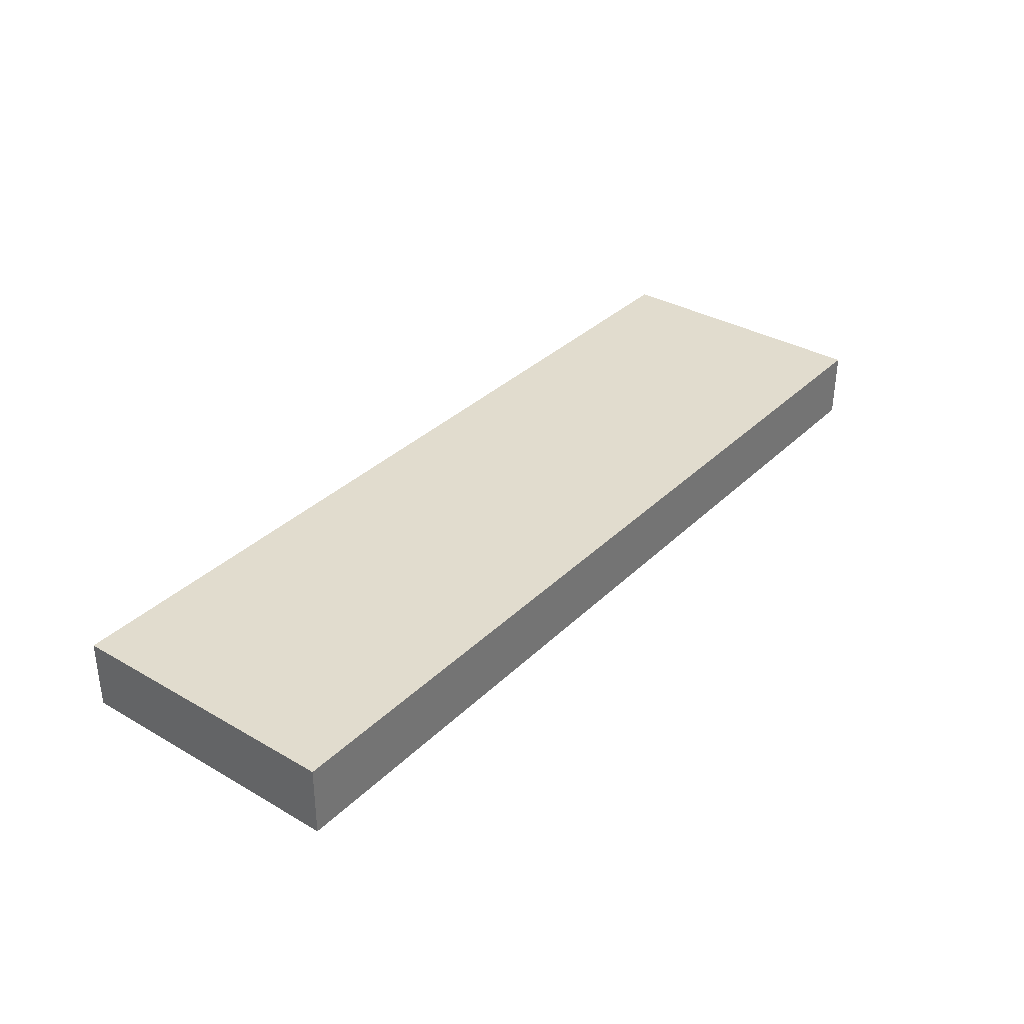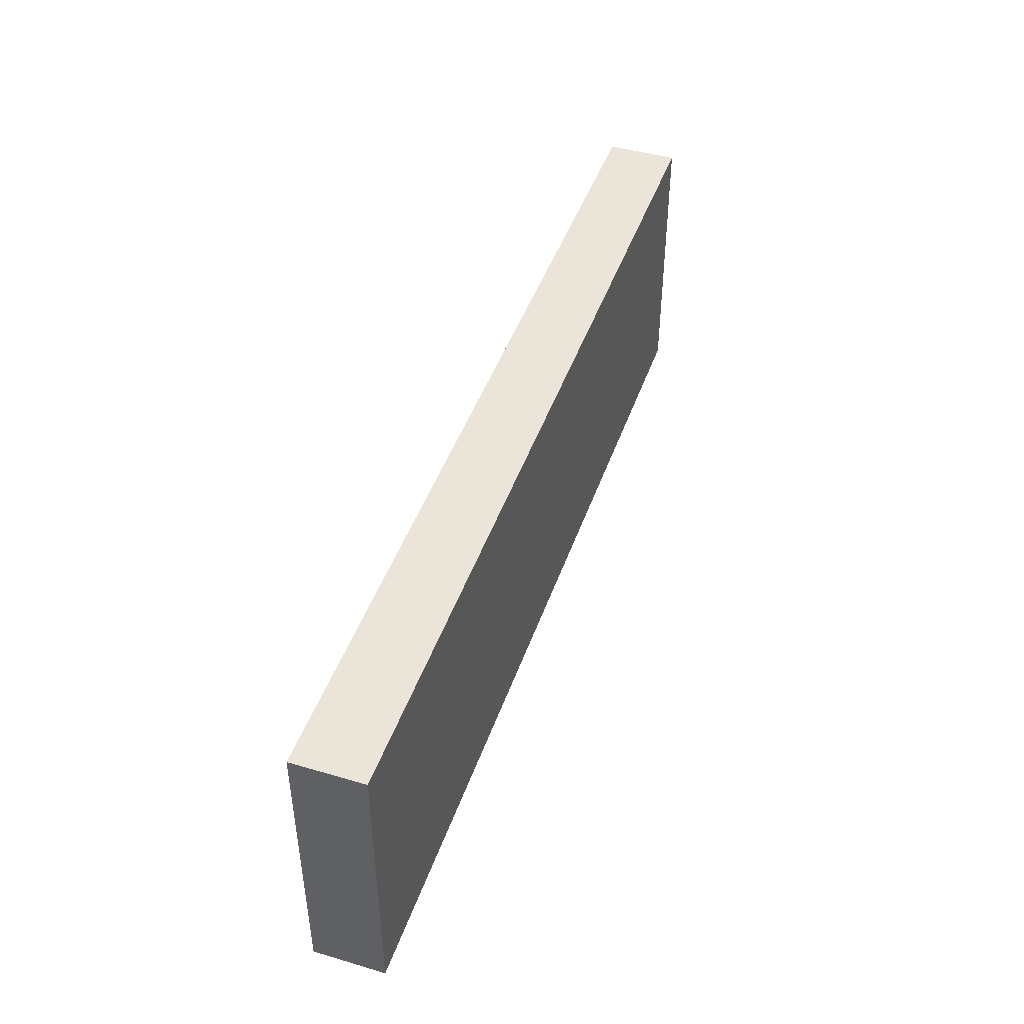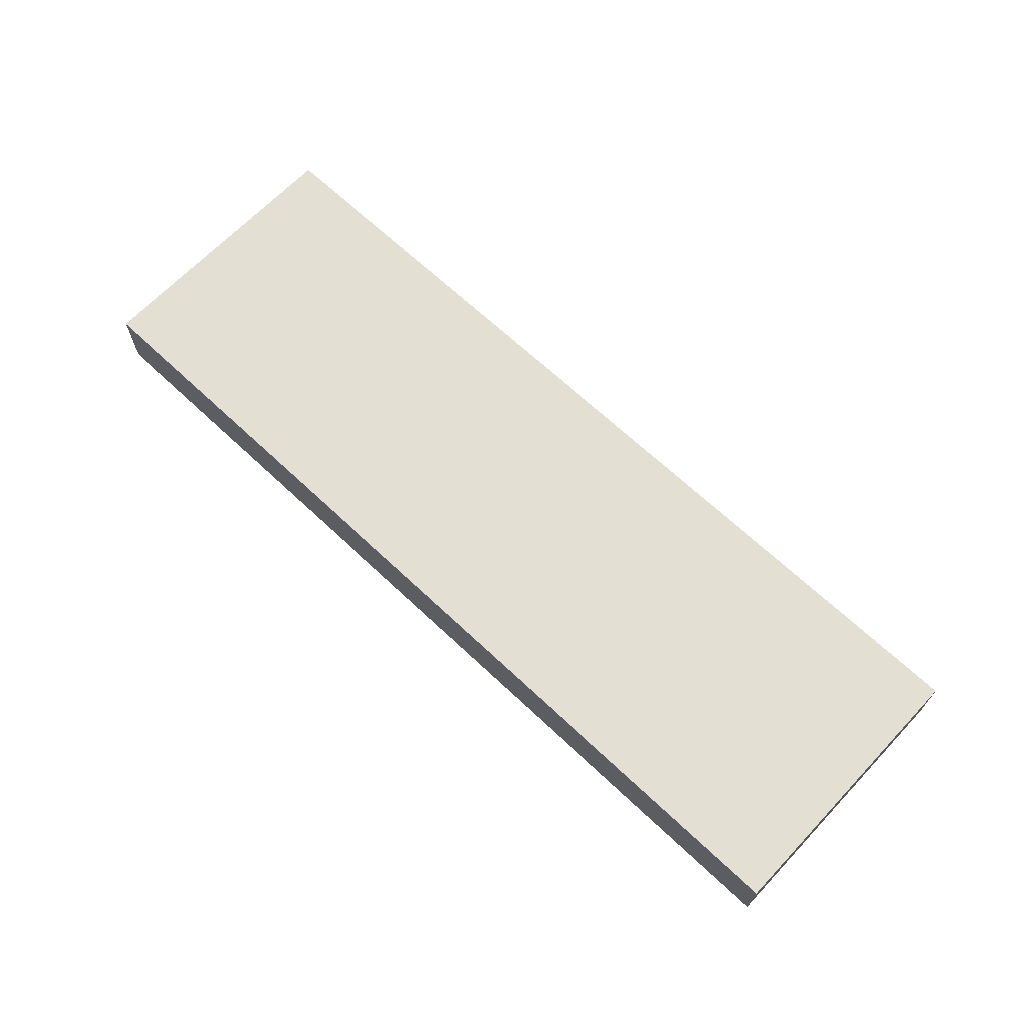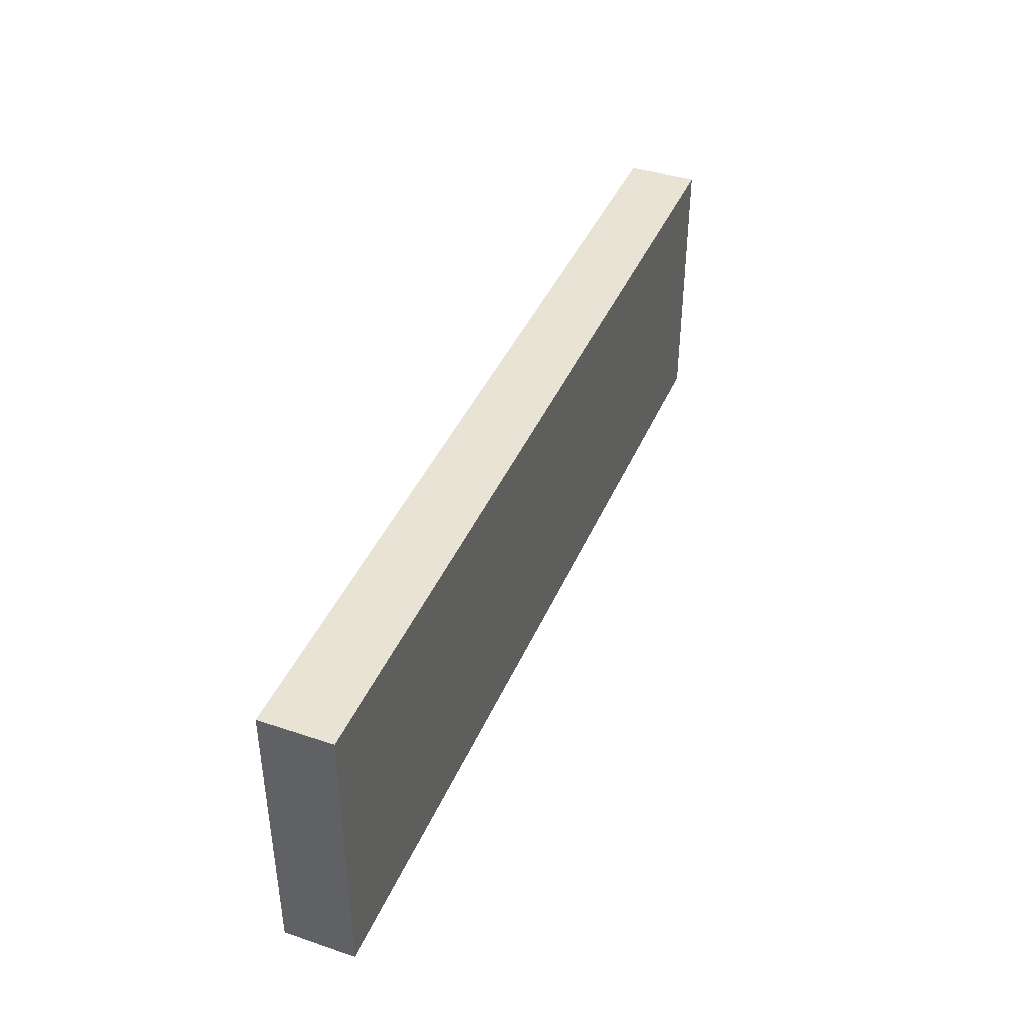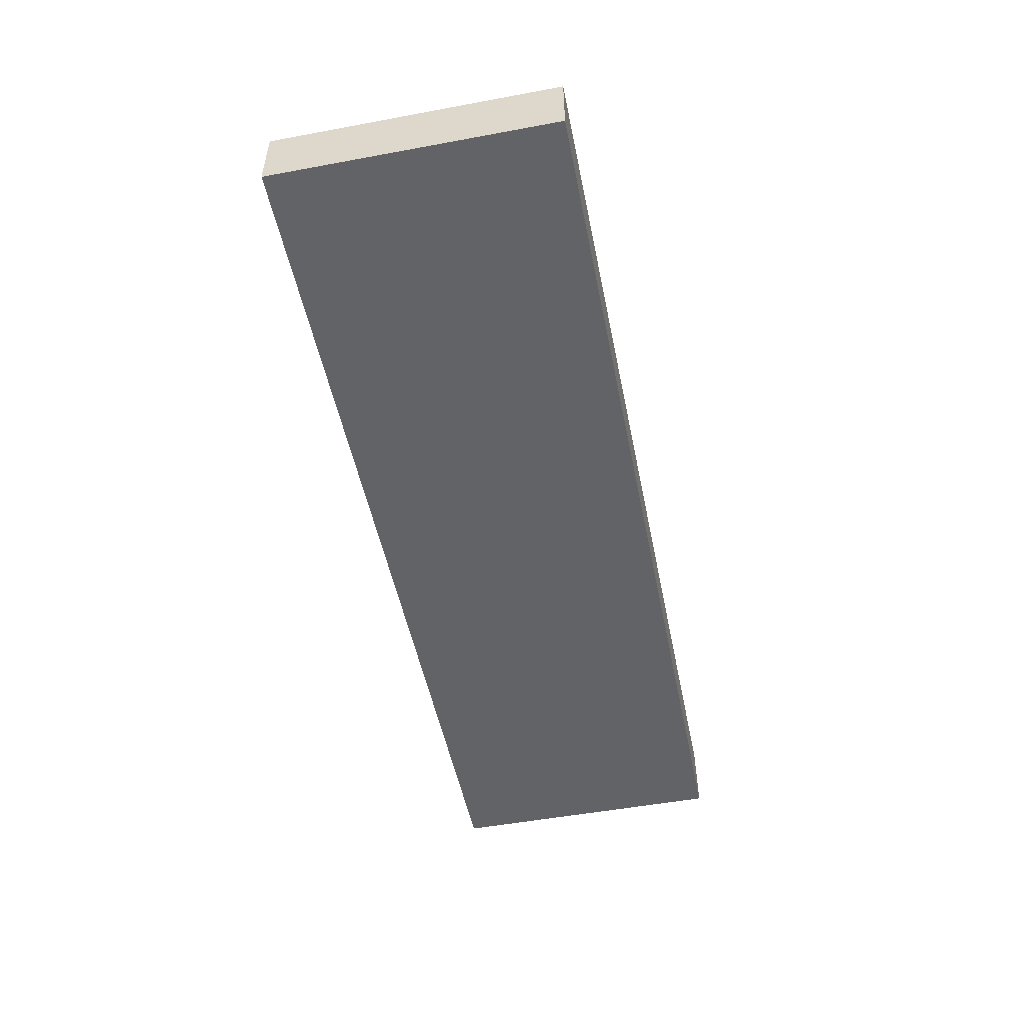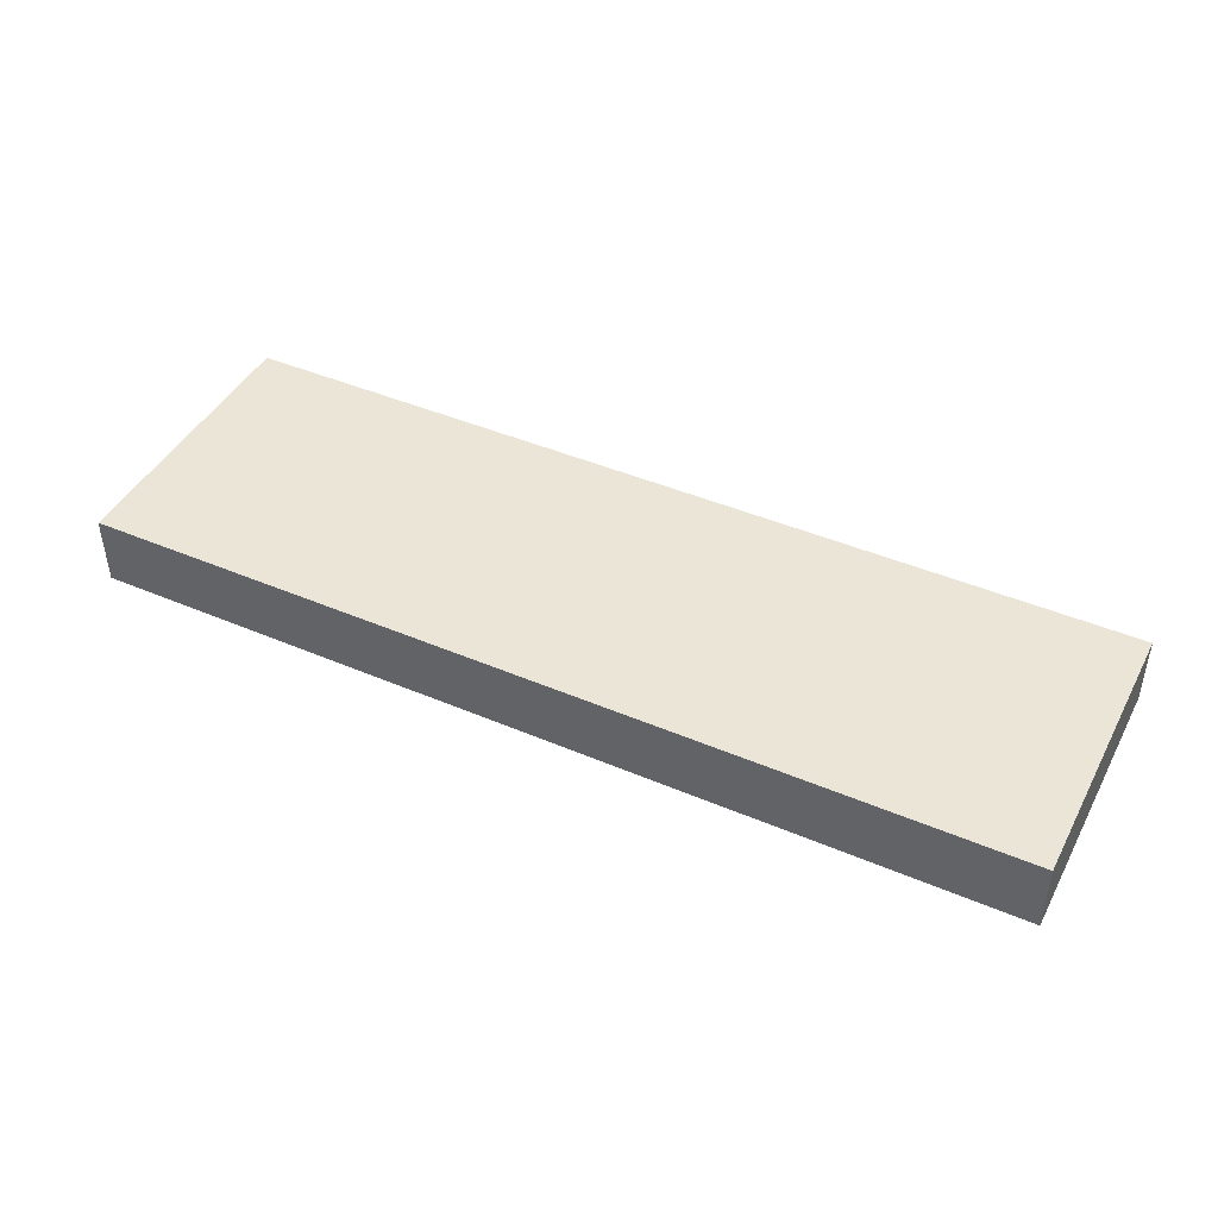
<metadata>
{"format":"obj","ext":"obj","renderer":"f3d","projection":"perspective","resolution":1024,"background":"white","views":[{"elev":34.2,"azim":127.9,"up":"+Z"},{"elev":45.0,"azim":-71.4,"up":"+Y"},{"elev":66.5,"azim":-136.6,"up":"+Z"},{"elev":41.2,"azim":-68.1,"up":"+Y"},{"elev":-51.1,"azim":-78.6,"up":"+Z"},{"elev":44.1,"azim":26.6,"up":"+Z"}]}
</metadata>
<code>
o ColiS15
v -8.154 0.04842 -0.396
v -8.154 3.17 -0.396
v 2.019 0.04842 -0.3786
v 2.019 3.17 -0.3786
v -8.157 0.04842 0.3786
v -8.157 3.17 0.3786
v 2.016 0.04842 0.396
v 2.016 3.17 0.396
f 1 2 4 3
f 3 4 8 7
f 7 8 6 5
f 5 6 2 1
f 3 7 5 1
f 8 4 2 6

</code>
